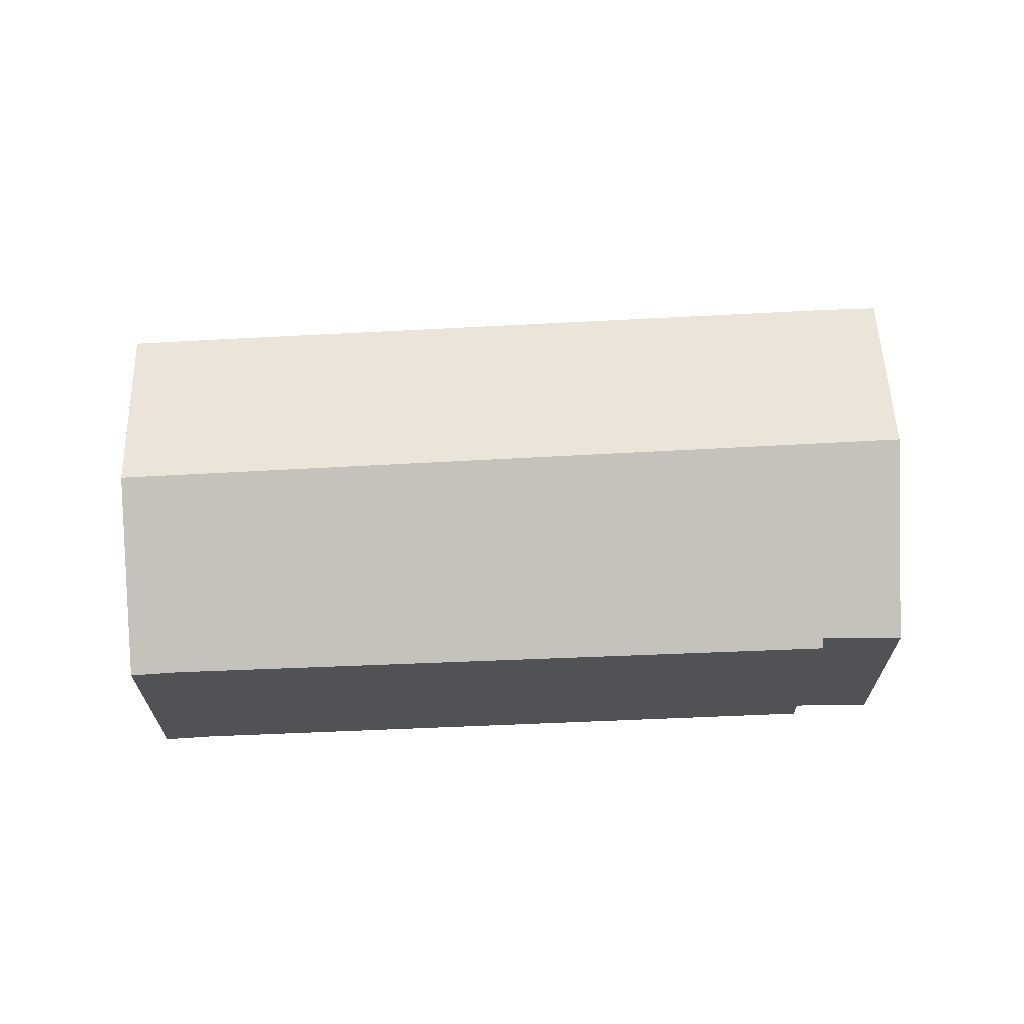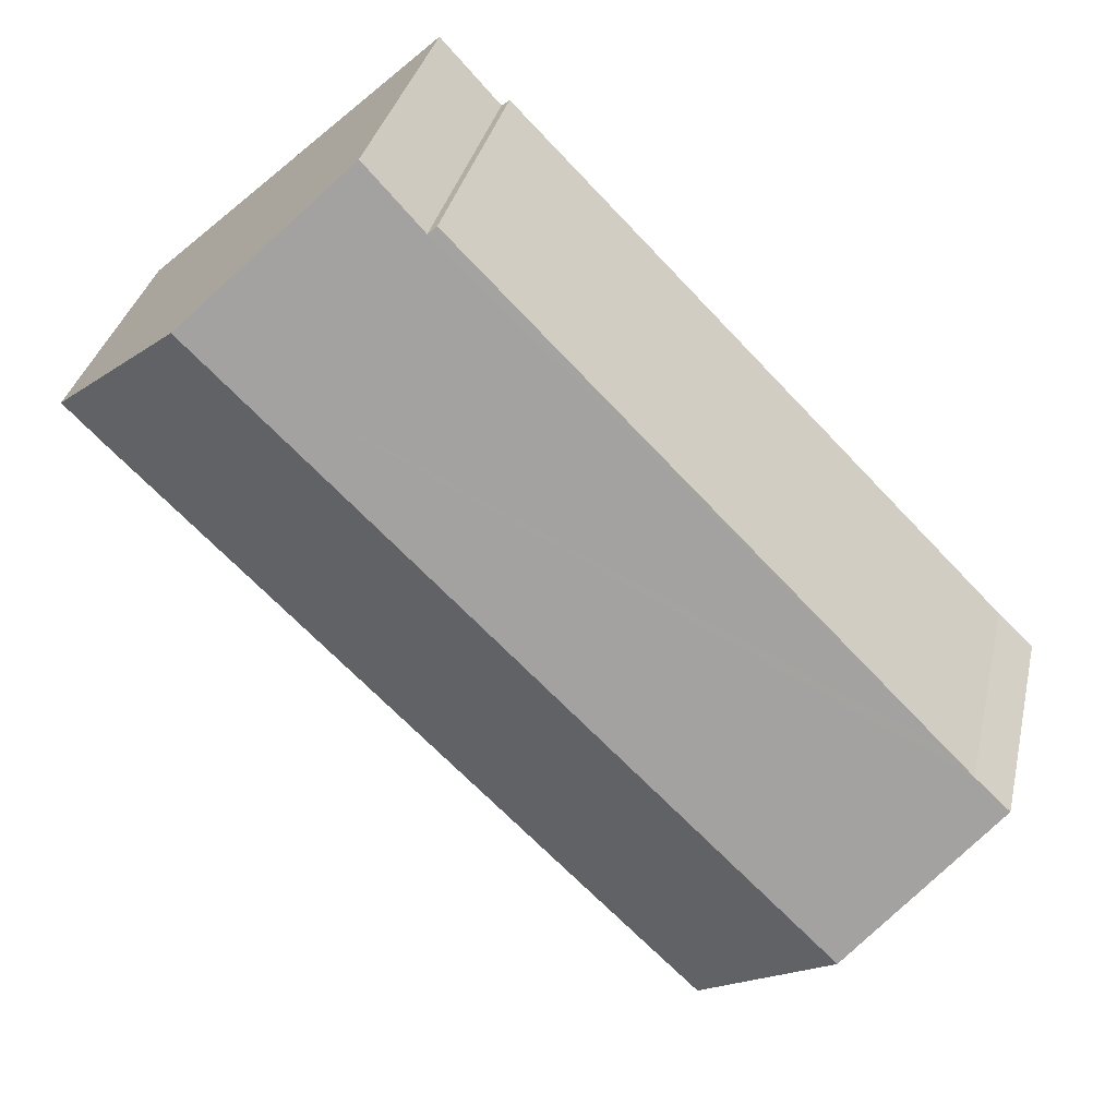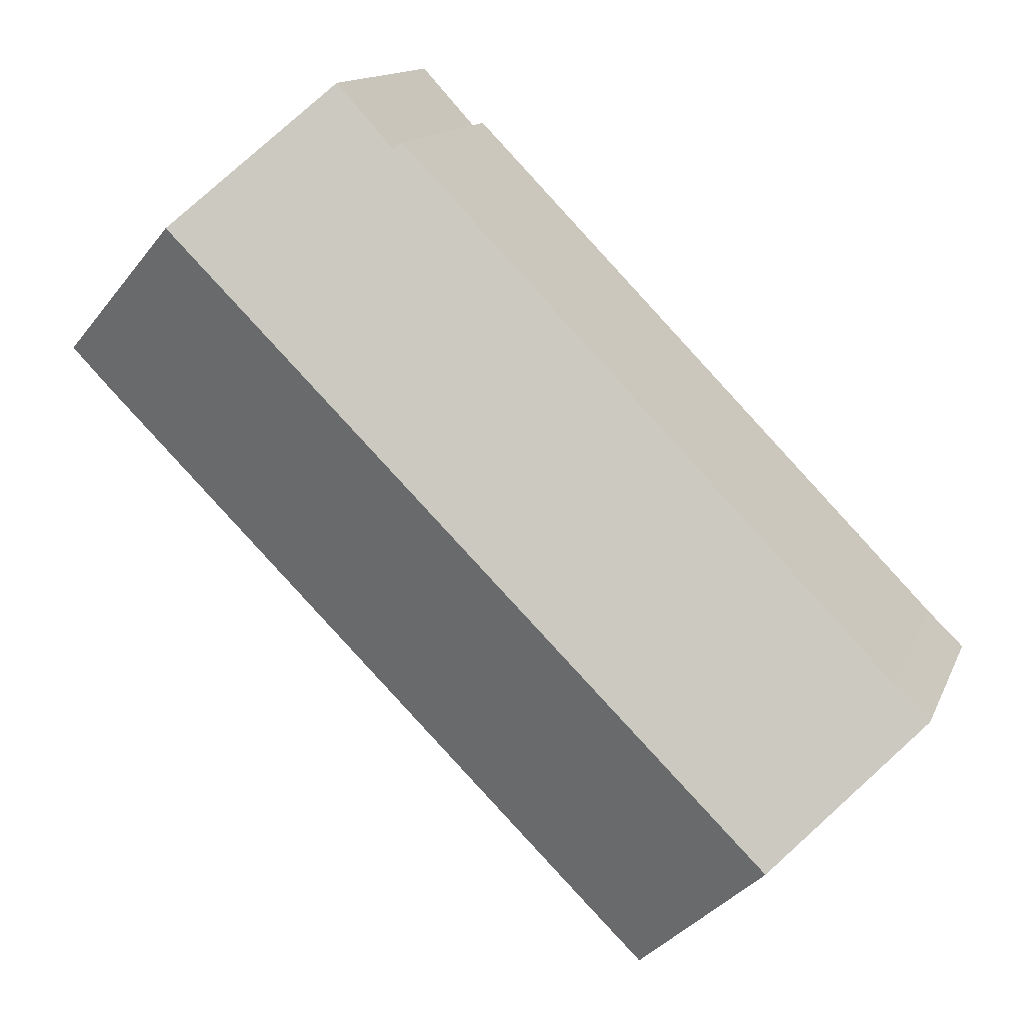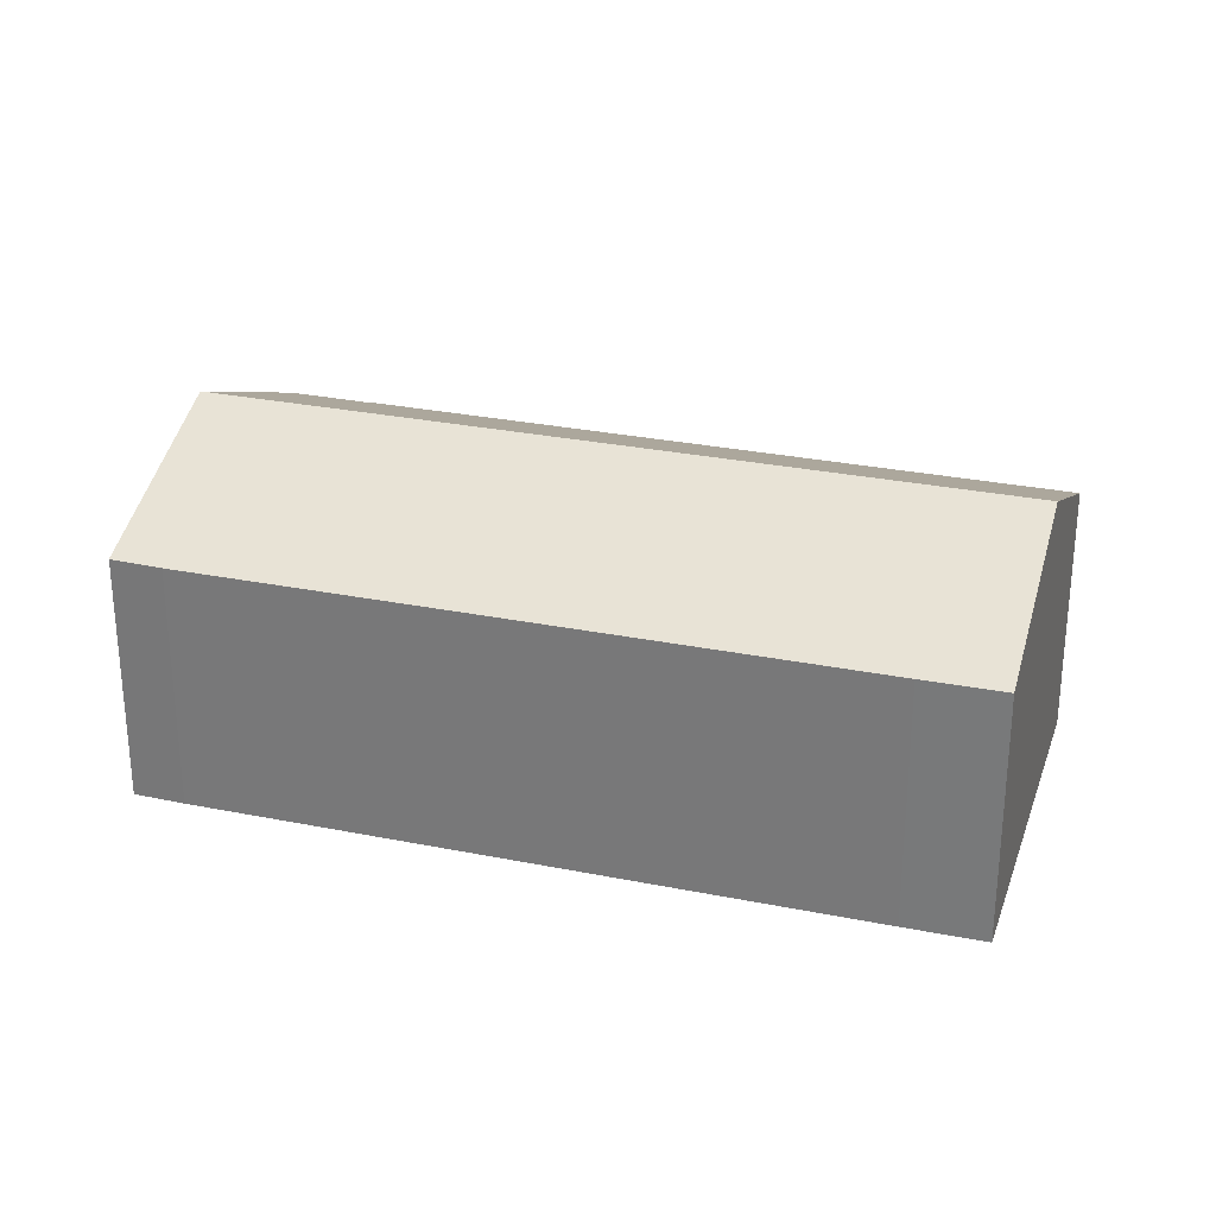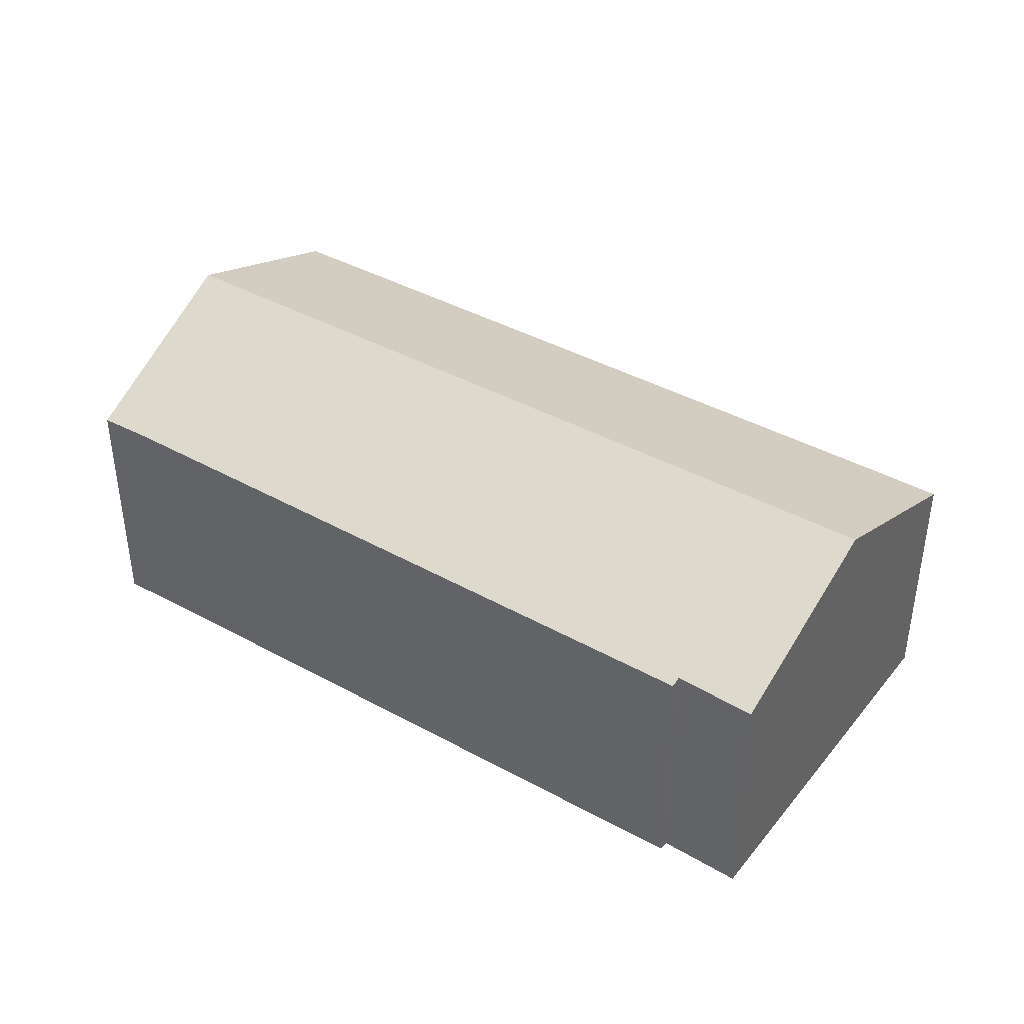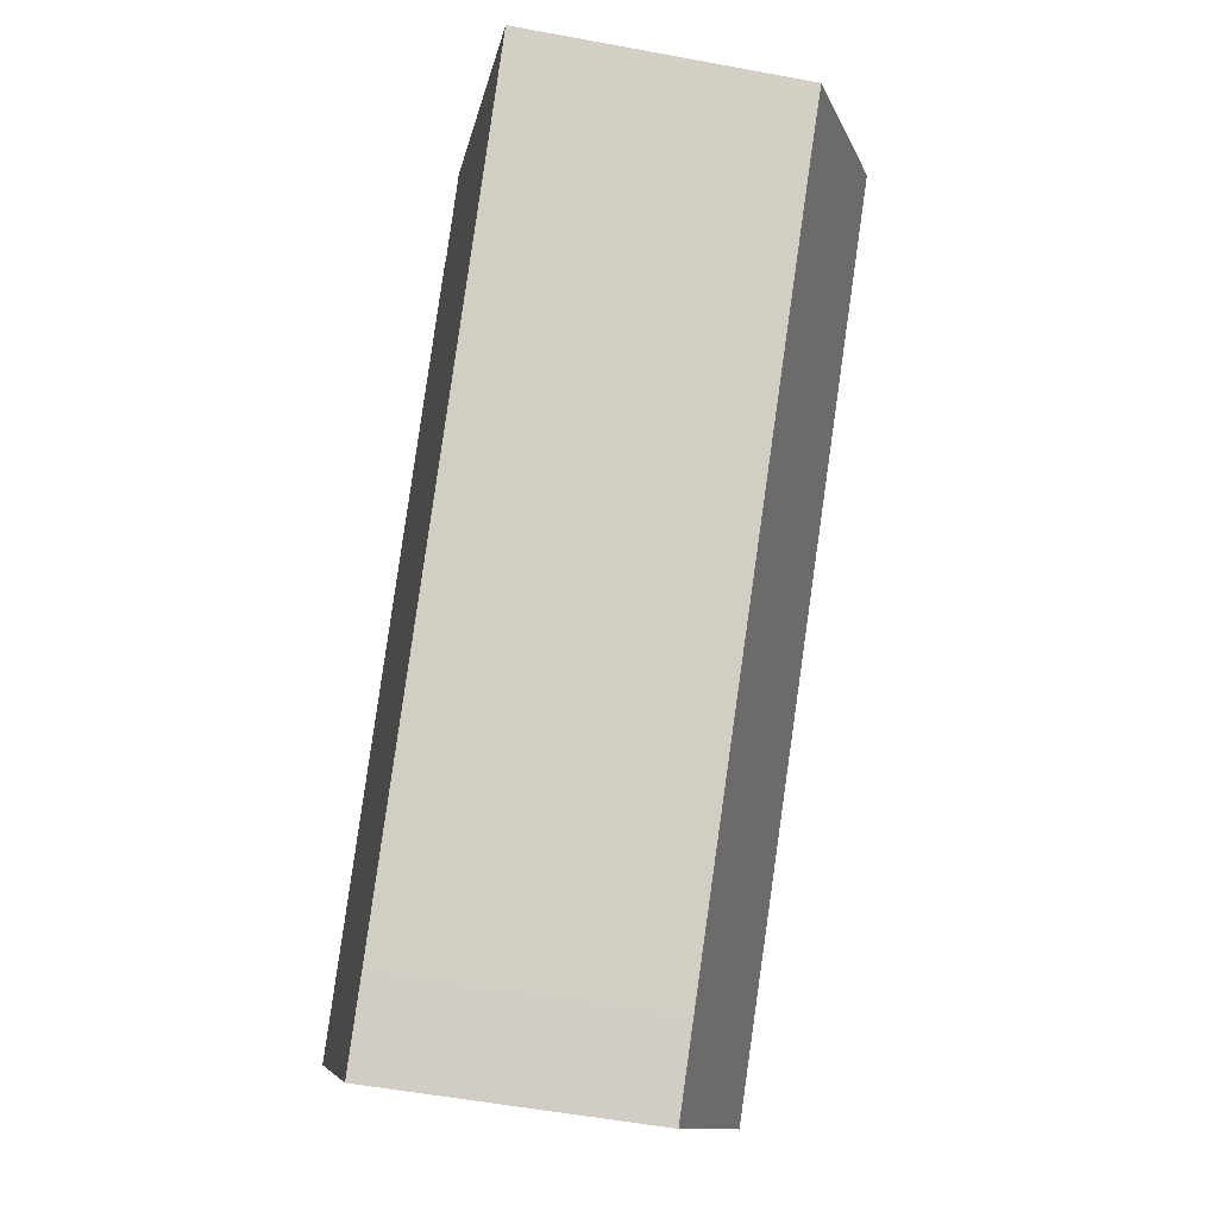
<metadata>
{"format":"obj","ext":"obj","renderer":"f3d","projection":"perspective","resolution":1024,"background":"white","views":[{"elev":68.9,"azim":-47.8,"up":"+Y"},{"elev":34.0,"azim":-167.4,"up":"+Z"},{"elev":13.4,"azim":-163.3,"up":"+Z"},{"elev":28.9,"azim":152.0,"up":"+Y"},{"elev":42.6,"azim":-12.1,"up":"+Y"},{"elev":-52.4,"azim":78.6,"up":"+Z"}]}
</metadata>
<code>
v  35.19 10.85 11.55
v  30.65 14.47 18.89
v  36.77 10.87 13.19
v  14.25 10.86 -9.167
v  5.786 14.47 -5.759
v  13.36 10.86 -10.04
v  11.84 10.87 -11.53
v  11.71 10.87 -11.66
v  7.986 13.13 -7.949
v  0 10.95 6.707e-16
v  1.482 10.97 1.428
v  2.562 10.96 2.526
v  22.23 10.98 21.94
v  21.91 10.81 22.2
v  24.61 10.92 24.52
v  11.71 7.137e-16 -11.66
v  11.84 7.062e-16 -11.53
v  13.36 6.151e-16 -10.04
v  14.25 5.613e-16 -9.167
v  35.19 -7.071e-16 11.55
v  36.77 -8.077e-16 13.19
v  7.986 4.867e-16 -7.949
v  0 0 0
v  5.786 3.526e-16 -5.759
v  1.482 -8.744e-17 1.428
v  21.91 -1.359e-15 22.2
v  2.562 -1.547e-16 2.526
v  22.23 -1.343e-15 21.94
v  24.61 -1.501e-15 24.52
v  30.65 -1.157e-15 18.89
g defaultobject
f 1 2 3
f 2 1 4
f 2 4 5
f 5 4 6
f 5 6 7
f 5 7 8
f 5 8 9
f 10 2 5
f 2 10 11
f 2 11 12
f 2 12 13
f 13 12 14
f 2 13 15
f 7 16 8
f 16 7 17
f 17 7 6
f 17 6 18
f 18 6 4
f 18 4 19
f 19 4 1
f 19 1 20
f 21 1 3
f 1 21 20
f 16 9 8
f 9 16 5
f 5 16 10
f 10 16 22
f 10 22 23
f 23 22 24
f 10 25 11
f 25 10 23
f 25 12 11
f 12 25 14
f 14 25 26
f 26 25 27
f 28 15 13
f 15 28 29
f 14 28 13
f 28 14 26
f 29 2 15
f 2 29 3
f 3 29 30
f 3 30 21
f 27 28 26
f 28 27 21
f 21 27 20
f 20 27 19
f 19 27 25
f 19 25 23
f 19 23 24
f 19 24 18
f 18 24 17
f 17 24 22
f 17 22 16
f 28 30 29
f 30 28 21

</code>
